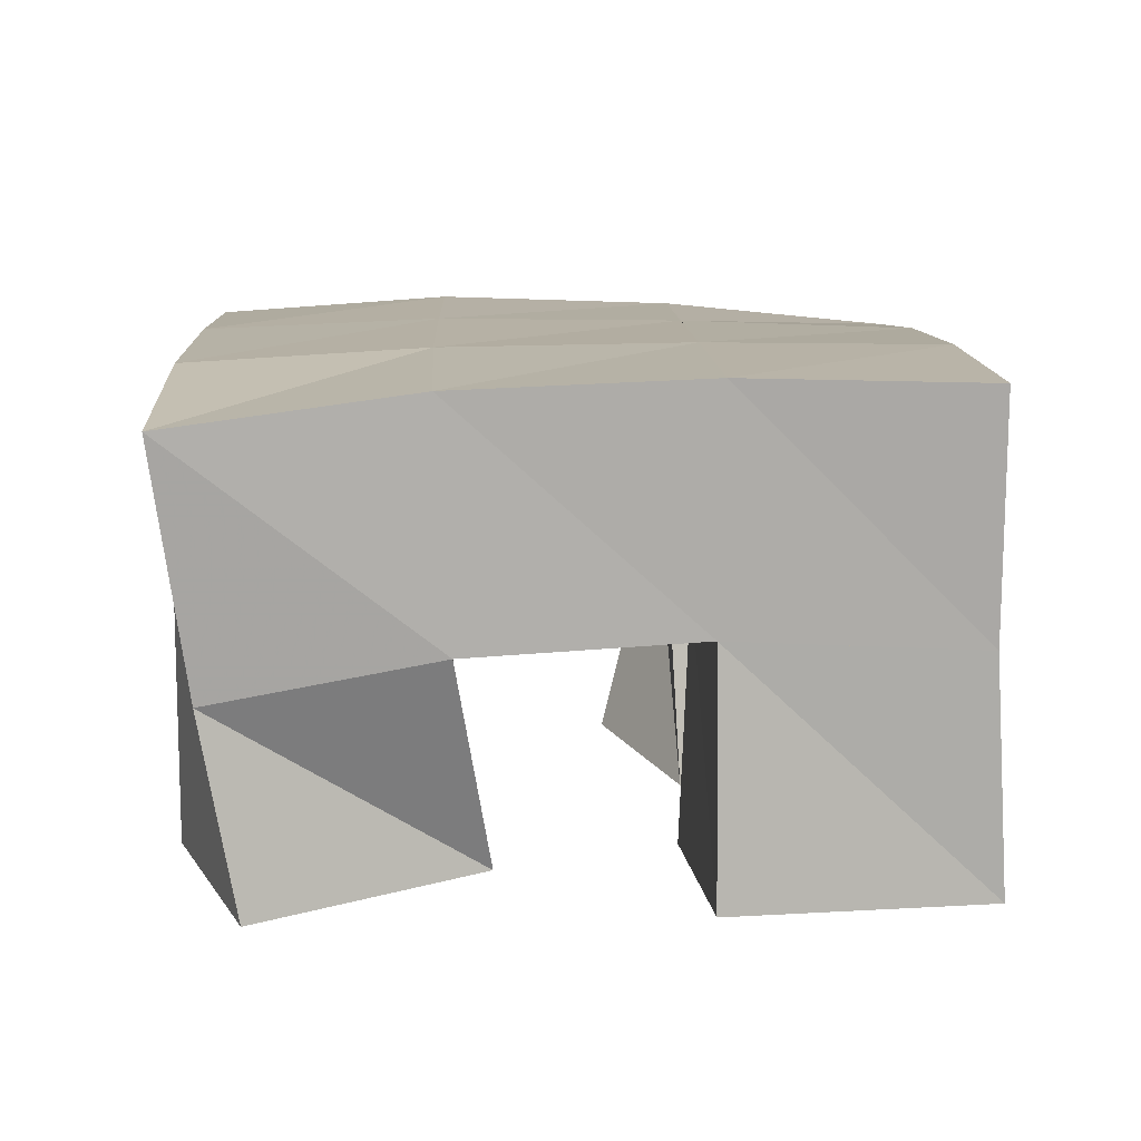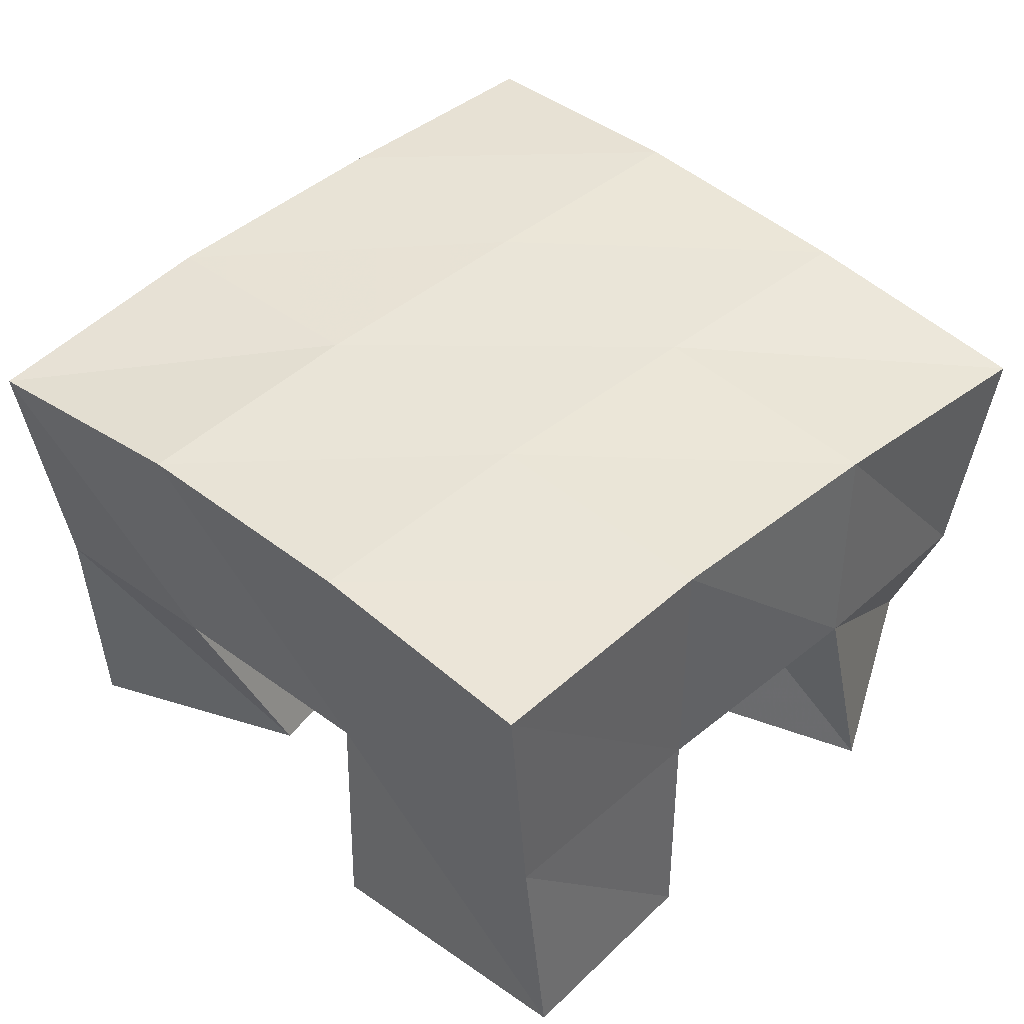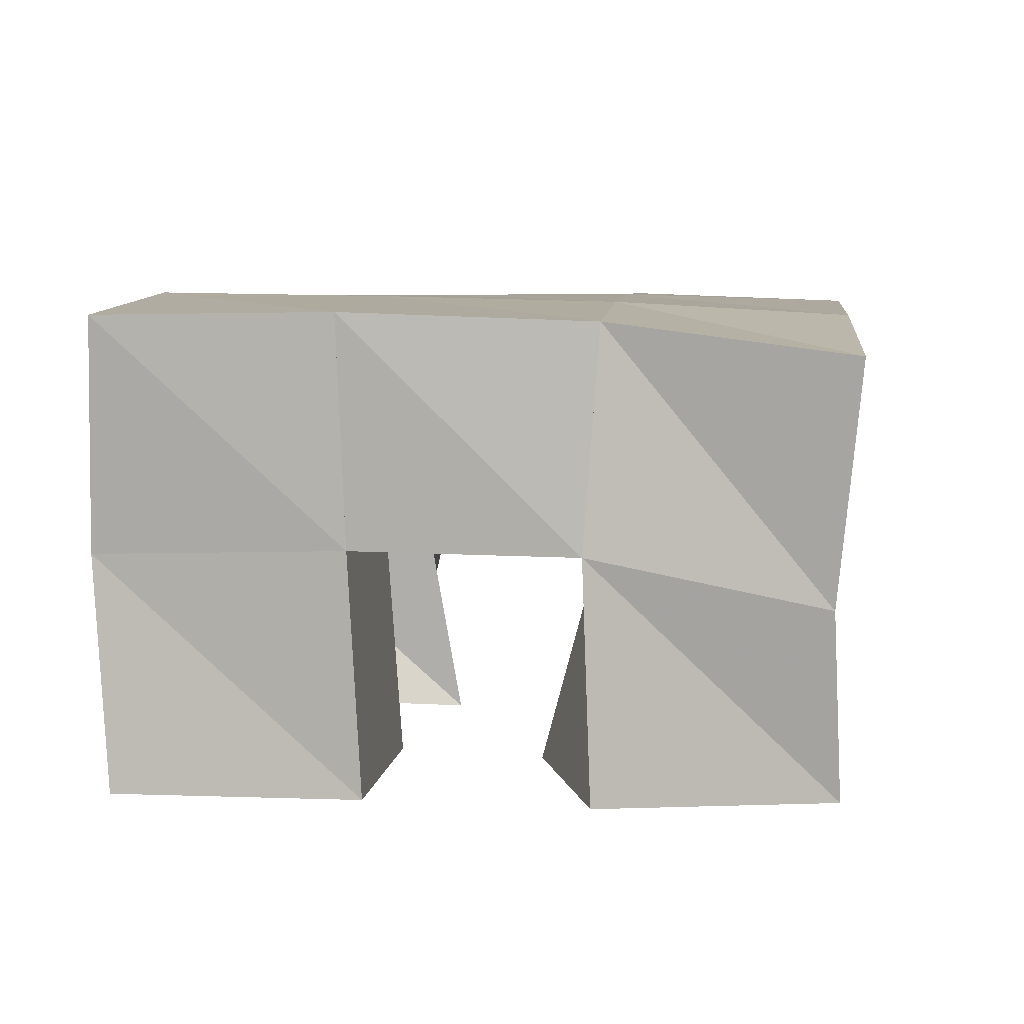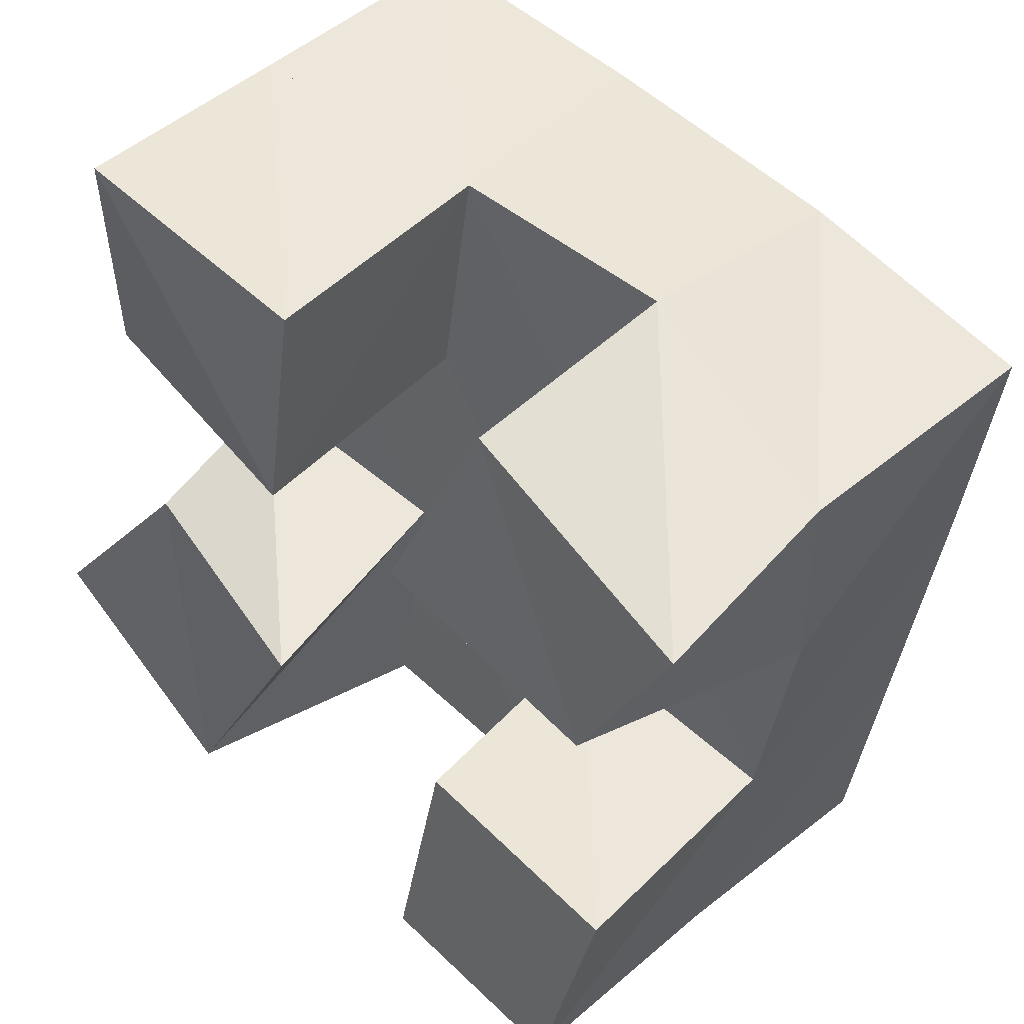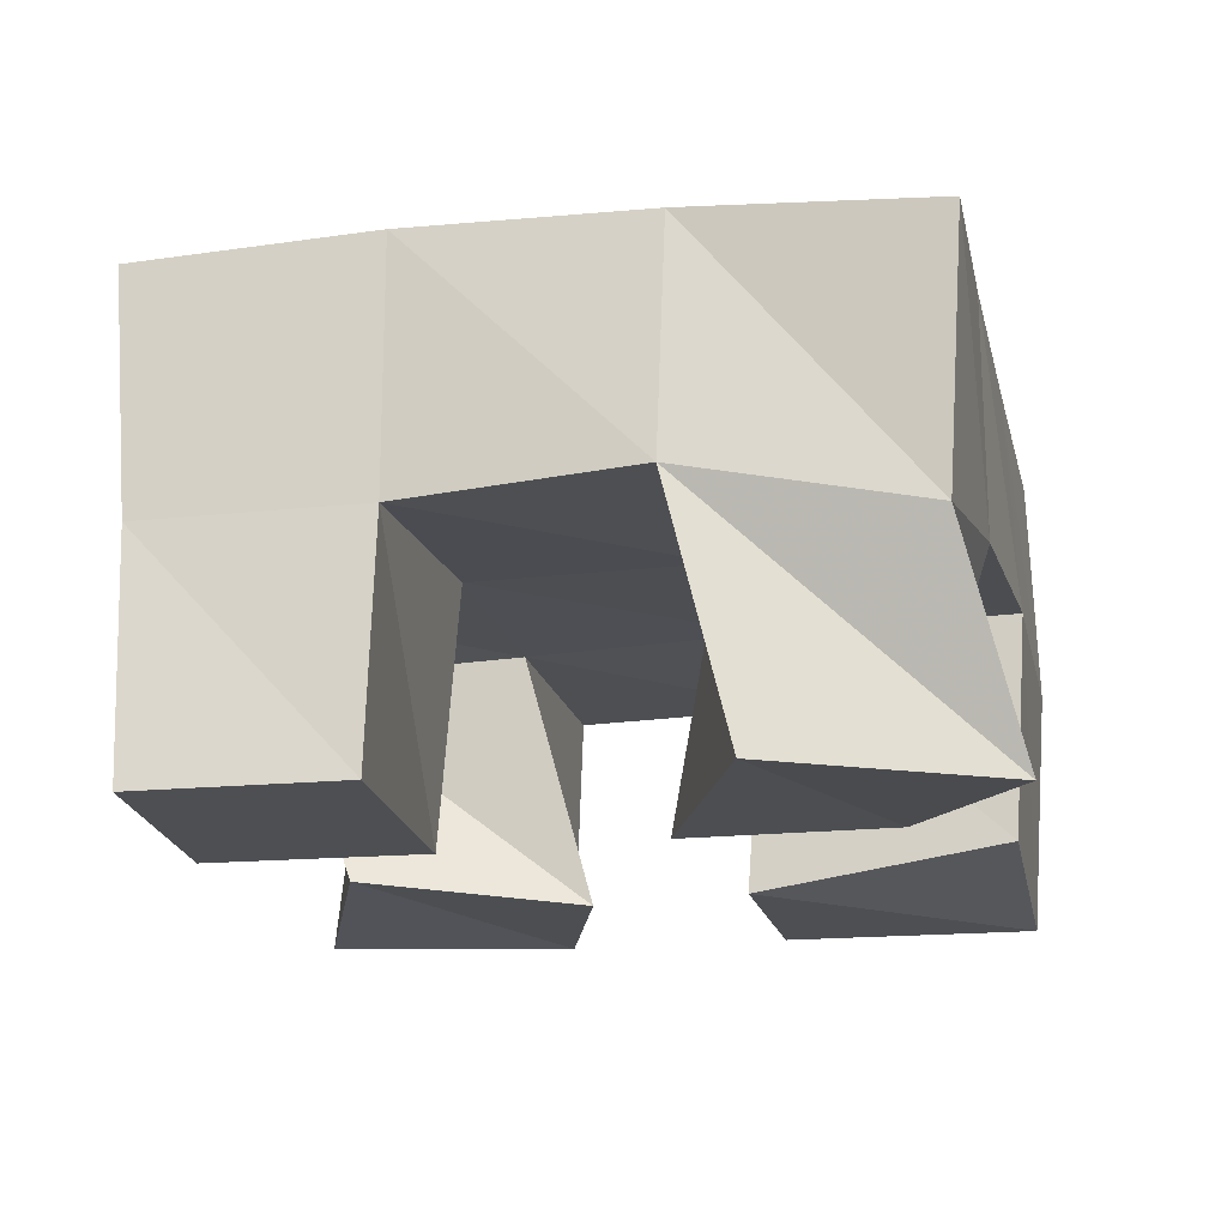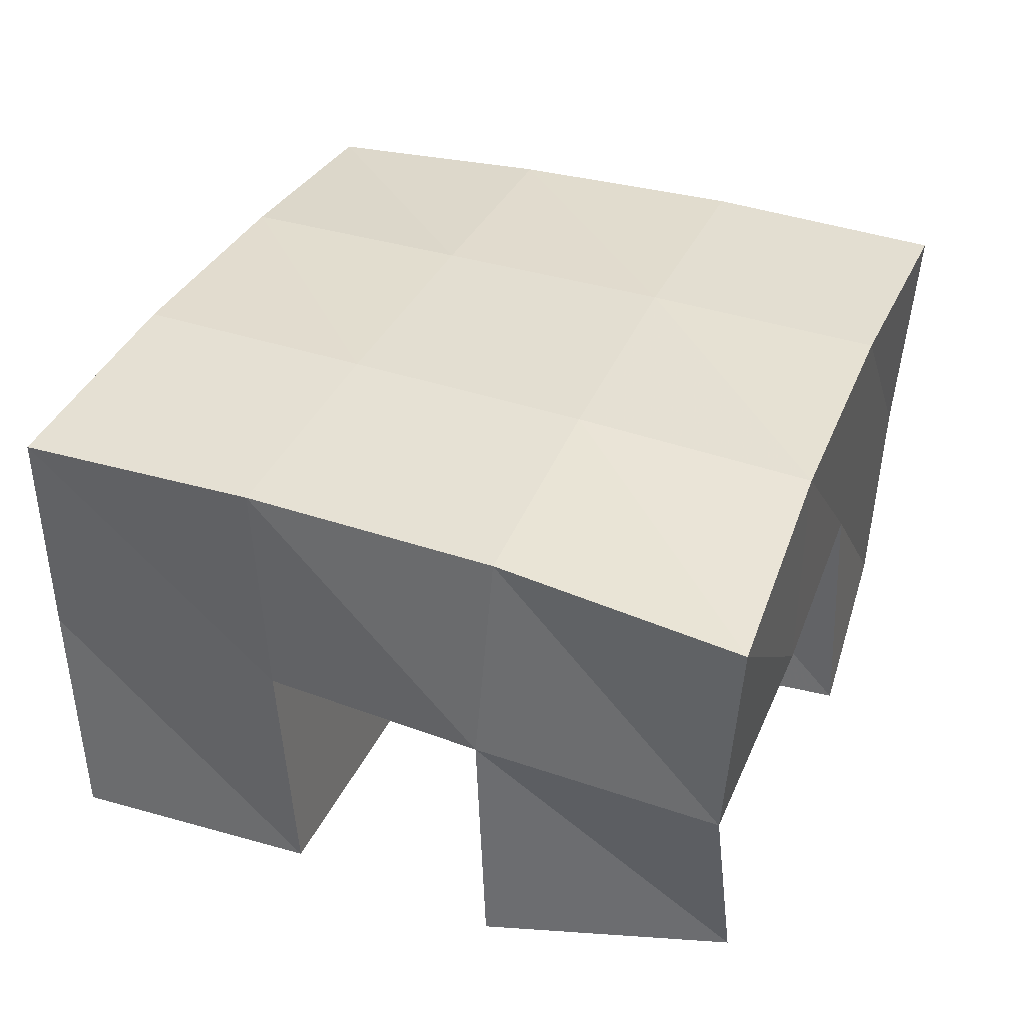
<metadata>
{"format":"obj","ext":"obj","renderer":"f3d","projection":"perspective","resolution":1024,"background":"white","views":[{"elev":10.8,"azim":96.4,"up":"+Y"},{"elev":44.0,"azim":144.1,"up":"+Y"},{"elev":6.6,"azim":16.3,"up":"+Y"},{"elev":42.3,"azim":42.5,"up":"+Z"},{"elev":-17.8,"azim":-158.8,"up":"+Y"},{"elev":35.8,"azim":30.9,"up":"+Y"}]}
</metadata>
<code>
v 0.486 0.1 0.132
v 0.4936 0.1431 0.1127
v 0.5272 0.1 0.1007
v 0.5402 0.1518 0.09977
v 0.5184 0.1035 0.1711
v 0.4984 0.152 0.1602
v 0.5563 0.1 0.15
v 0.548 0.1523 0.154
v 0.591 0.1 0.2
v 0.6036 0.1514 0.1936
v 0.6351 0.1044 0.1801
v 0.6535 0.1494 0.1846
v 0.6138 0.1011 0.2464
v 0.612 0.1515 0.2469
v 0.6602 0.1 0.2229
v 0.6596 0.1406 0.2308
v 0.5064 0.1079 0.2082
v 0.5034 0.1536 0.2083
v 0.5584 0.1 0.2
v 0.555 0.1533 0.2015
v 0.5142 0.1 0.2574
v 0.5103 0.1497 0.2559
v 0.5661 0.1 0.2479
v 0.5641 0.1515 0.2505
v 0.5895 0.1004 0.0929
v 0.5885 0.1493 0.09453
v 0.631 0.1 0.08399
v 0.6341 0.1491 0.08676
v 0.6013 0.1004 0.1474
v 0.596 0.1516 0.1456
v 0.6452 0.1 0.1371
v 0.6437 0.1517 0.1377
v 0.4891 0.1954 0.1085
v 0.539 0.199 0.1017
v 0.498 0.2005 0.158
v 0.5472 0.2009 0.1514
v 0.5061 0.2023 0.2094
v 0.5555 0.2016 0.2026
v 0.5129 0.1987 0.2601
v 0.5627 0.1994 0.2523
v 0.5885 0.2005 0.09467
v 0.5967 0.2011 0.1444
v 0.606 0.2005 0.1955
v 0.615 0.1978 0.2445
v 0.6378 0.1985 0.08654
v 0.6458 0.1997 0.1364
v 0.6552 0.1978 0.1874
v 0.6656 0.1913 0.2368
f 1 2 4
f 3 1 4
f 2 6 8
f 4 2 8
f 6 5 7
f 8 6 7
f 5 1 3
f 7 5 3
f 8 7 3
f 4 8 3
f 2 1 5
f 6 2 5
f 9 10 12
f 11 9 12
f 10 14 16
f 12 10 16
f 14 13 15
f 16 14 15
f 13 9 11
f 15 13 11
f 16 15 11
f 12 16 11
f 10 9 13
f 14 10 13
f 17 18 20
f 19 17 20
f 18 22 24
f 20 18 24
f 22 21 23
f 24 22 23
f 21 17 19
f 23 21 19
f 24 23 19
f 20 24 19
f 18 17 21
f 22 18 21
f 25 26 28
f 27 25 28
f 26 30 32
f 28 26 32
f 30 29 31
f 32 30 31
f 29 25 27
f 31 29 27
f 32 31 27
f 28 32 27
f 26 25 29
f 30 26 29
f 2 33 34
f 4 2 34
f 33 35 36
f 34 33 36
f 35 6 8
f 36 35 8
f 6 2 4
f 8 6 4
f 36 8 4
f 34 36 4
f 33 2 6
f 35 33 6
f 6 35 36
f 8 6 36
f 35 37 38
f 36 35 38
f 37 18 20
f 38 37 20
f 18 6 8
f 20 18 8
f 38 20 8
f 36 38 8
f 35 6 18
f 37 35 18
f 18 37 38
f 20 18 38
f 37 39 40
f 38 37 40
f 39 22 24
f 40 39 24
f 22 18 20
f 24 22 20
f 40 24 20
f 38 40 20
f 37 18 22
f 39 37 22
f 4 34 41
f 26 4 41
f 34 36 42
f 41 34 42
f 36 8 30
f 42 36 30
f 8 4 26
f 30 8 26
f 42 30 26
f 41 42 26
f 34 4 8
f 36 34 8
f 8 36 42
f 30 8 42
f 36 38 43
f 42 36 43
f 38 20 10
f 43 38 10
f 20 8 30
f 10 20 30
f 43 10 30
f 42 43 30
f 36 8 20
f 38 36 20
f 20 38 43
f 10 20 43
f 38 40 44
f 43 38 44
f 40 24 14
f 44 40 14
f 24 20 10
f 14 24 10
f 44 14 10
f 43 44 10
f 38 20 24
f 40 38 24
f 26 41 45
f 28 26 45
f 41 42 46
f 45 41 46
f 42 30 32
f 46 42 32
f 30 26 28
f 32 30 28
f 46 32 28
f 45 46 28
f 41 26 30
f 42 41 30
f 30 42 46
f 32 30 46
f 42 43 47
f 46 42 47
f 43 10 12
f 47 43 12
f 10 30 32
f 12 10 32
f 47 12 32
f 46 47 32
f 42 30 10
f 43 42 10
f 10 43 47
f 12 10 47
f 43 44 48
f 47 43 48
f 44 14 16
f 48 44 16
f 14 10 12
f 16 14 12
f 48 16 12
f 47 48 12
f 43 10 14
f 44 43 14

</code>
